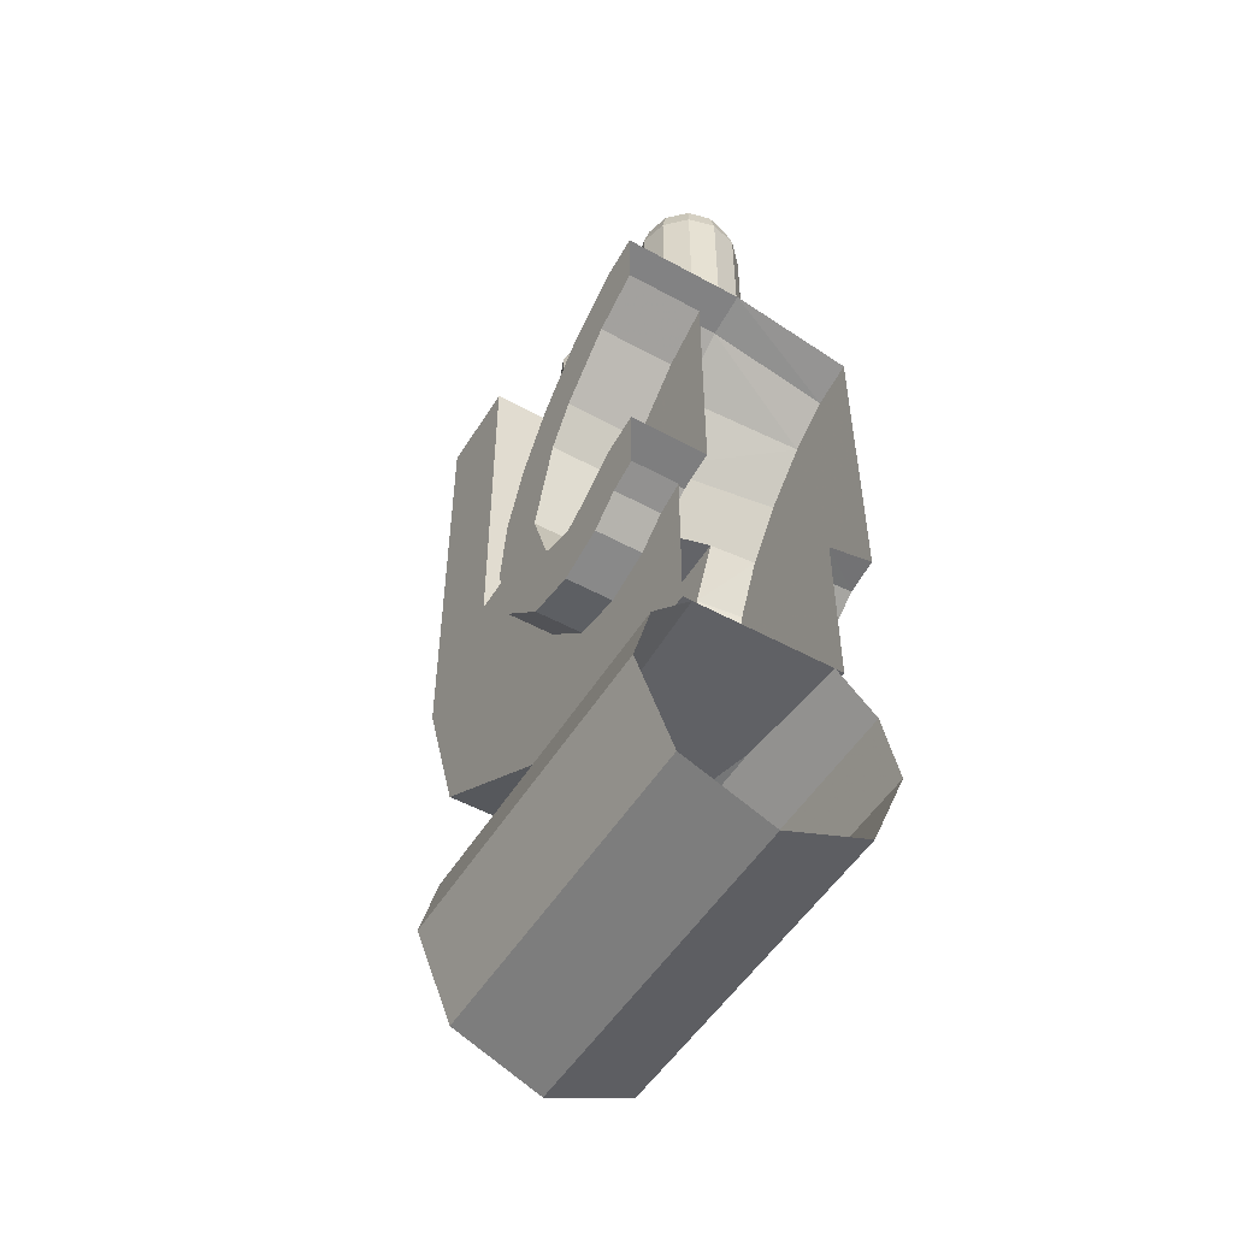
<metadata>
{"format":"obj","ext":"obj","renderer":"f3d","projection":"perspective","resolution":1024,"background":"white","views":[{"elev":-51.3,"azim":-120.8,"up":"+Y"}]}
</metadata>
<code>
v 0.5625 -0.1414 0.1414
v 0.5625 0 0.2
v 0 0 0.2
v 0 -0.1414 0.1414
v 0.5625 -0.2 0
v 0.5625 -0.1414 0.1414
v 0 -0.1414 0.1414
v 0 -0.2 0
v 0.5625 -0.1414 -0.1414
v 0.5625 -0.2 0
v 0 -0.2 0
v 0 -0.1414 -0.1414
v 0.5625 0 -0.2
v 0.5625 -0.1414 -0.1414
v 0 -0.1414 -0.1414
v 0 0 -0.2
v 0.5625 -0.1414 0.1414
v 0.5625 -0.2 0
v 0.5625 -0.1414 -0.1414
v 0.5625 -0.1414 0.1414
v 0.5625 -0.1414 -0.1414
v 0.5625 0 -0.2
v 0.5625 0 0.2
v 0.5 1.319 0
v 0.4744 1.381 0
v 0.4744 1.319 0.06187
v 0.4125 1.381 0.06187
v 0.4125 1.319 0.0875
v 0.4744 1.319 0.06187
v 0.4744 1.381 0
v 0.4125 1.381 0.06187
v 0.4744 1.319 0.06187
v 0.4125 1.406 0
v 0.4125 1.381 0.06187
v 0.4744 1.381 0
v 0.5 1.319 0
v 0.4744 1.381 0
v 0.4744 1.319 -0.06187
v 0.4125 1.381 -0.06187
v 0.4125 1.319 -0.0875
v 0.4744 1.319 -0.06187
v 0.4744 1.381 0
v 0.4125 1.381 -0.06187
v 0.4744 1.319 -0.06187
v 0.4125 1.406 0
v 0.4125 1.381 -0.06187
v 0.4744 1.381 0
v 0.325 1.319 0
v 0.3506 1.381 0
v 0.3506 1.319 0.06187
v 0.4125 1.381 0.06187
v 0.4125 1.319 0.0875
v 0.3506 1.319 0.06187
v 0.3506 1.381 0
v 0.4125 1.381 0.06187
v 0.3506 1.319 0.06187
v 0.4125 1.406 0
v 0.4125 1.381 0.06187
v 0.3506 1.381 0
v 0.325 1.319 0
v 0.3506 1.381 0
v 0.3506 1.319 -0.06187
v 0.4125 1.381 -0.06187
v 0.4125 1.319 -0.0875
v 0.3506 1.319 -0.06187
v 0.3506 1.381 0
v 0.4125 1.381 -0.06187
v 0.3506 1.319 -0.06187
v 0.4125 1.406 0
v 0.4125 1.381 -0.06187
v 0.3506 1.381 0
v 0.4744 1.319 0.06187
v 0.5 1.319 0
v 0.5 0.775 0
v 0.4744 0.775 0.06187
v 0.4125 1.319 0.0875
v 0.4744 1.319 0.06187
v 0.4744 0.775 0.06187
v 0.4125 0.775 0.0875
v 0.3506 1.319 0.06187
v 0.4125 1.319 0.0875
v 0.4125 0.775 0.0875
v 0.3506 0.775 0.06187
v 0.325 1.319 0
v 0.3506 1.319 0.06187
v 0.3506 0.775 0.06187
v 0.325 0.775 0
v 0.3506 1.319 -0.06187
v 0.325 1.319 0
v 0.325 0.775 0
v 0.3506 0.775 -0.06187
v 0.4125 1.319 -0.0875
v 0.3506 1.319 -0.06187
v 0.3506 0.775 -0.06187
v 0.4125 0.775 -0.0875
v 0.4744 1.319 -0.06187
v 0.4125 1.319 -0.0875
v 0.4125 0.775 -0.0875
v 0.4744 0.775 -0.06187
v 0.5 1.319 0
v 0.4744 1.319 -0.06187
v 0.4744 0.775 -0.06187
v 0.5 0.775 0
v 0.1942 0.1732 0.1
v 0.5625 0.1732 0.1
v 0.3458 0.1815 0.0688
v 0.3734 0.2 0
v 0.3458 0.1815 0.0688
v 0.5625 0.1732 0.1
v 0.5625 0.2 0
v 0.1942 0.1732 -0.1
v 0.3458 0.1815 -0.06885
v 0.5625 0.1732 -0.1
v 0.3734 0.2 0
v 0.5625 0.2 0
v 0.5625 0.1732 -0.1
v 0.3458 0.1815 -0.06885
v 0.5625 0.1732 -0.1
v 0.5625 0.2 0
v 0.5625 0.1732 0.1
v 0.5625 0.1732 0.1
v 0.5625 0.1 0.1732
v 0.5625 0.1 -0.1732
v 0.5625 0.1732 -0.1
v 0.5625 0.1 0.1732
v 0.5625 0 0.2
v 0.5625 0 -0.2
v 0.5625 0.1 -0.1732
v 0.1942 0.1732 -0.1
v 0.5625 0.1 -0.1732
v 0 0.1 -0.1732
v 0 0.1625 -0.1107
v 0.1942 0.1732 -0.1
v 0.5625 0.1732 -0.1
v 0.5625 0.1 -0.1732
v 0 0.1 -0.1732
v 0.5625 0.1 -0.1732
v 0.5625 0 -0.2
v 0 0 -0.2
v 0 0 0.2
v 0.5625 0 0.2
v 0.5625 0.1 0.1732
v 0 0.1 0.1732
v 0.1942 0.1732 0.1
v 0 0.1625 0.1107
v 0 0.1 0.1732
v 0.5625 0.1 0.1732
v 0.5625 0.1 0.1732
v 0.5625 0.1732 0.1
v 0.1942 0.1732 0.1
v 0.1694 0.9426 -0.2
v 0.08495 0.8673 -0.2
v 0 0.905 -0.2
v 0.0688 0.9982 -0.2
v 0 1.011 -0.2
v 0.0688 0.9982 -0.2
v 0 0.905 -0.2
v 0.2589 0.8613 -0.2
v 0.1821 0.7878 -0.2
v 0.08495 0.8673 -0.2
v 0.1694 0.9426 -0.2
v 0.08495 0.8673 -0.2
v 0.1821 0.7878 -0.2
v 0.1821 0.7878 -0.075
v 0.08495 0.8673 -0.075
v 0.2275 0.7281 -0.075
v 0.1821 0.7878 -0.075
v 0.1821 0.7878 -0.2
v 0.2275 0.7281 -0.2
v 0.3235 0.775 -0.2
v 0.2275 0.7281 -0.2
v 0.1821 0.7878 -0.2
v 0.2589 0.8613 -0.2
v 0.2351 0.4738 -0.2
v 0.2764 0.5903 -0.2
v 0.3821 0.5766 -0.2
v 0.3474 0.452 -0.2
v 0.1221 0.4737 -0.2
v 0.174 0.4511 -0.2
v 0.2603 0.3634 -0.2
v 0.1757 0.3448 -0.2
v 0.3474 0.452 -0.2
v 0.2603 0.3634 -0.2
v 0.174 0.4511 -0.2
v 0.2351 0.4738 -0.2
v 0.2764 0.5903 -0.075
v 0.2275 0.7281 -0.075
v 0.2275 0.7281 -0.2
v 0.2764 0.5903 -0.2
v 0.2351 0.4738 -0.075
v 0.2764 0.5903 -0.075
v 0.2764 0.5903 -0.2
v 0.2351 0.4738 -0.2
v 0.2351 0.4738 -0.2
v 0.174 0.4511 -0.2
v 0.174 0.4511 -0.075
v 0.2351 0.4738 -0.075
v 0.0608 0.5077 -0.2
v 0.1221 0.4737 -0.2
v 0.1757 0.3448 -0.2
v 0.0962 0.3636 -0.2
v 0.1221 0.4737 -0.075
v 0.174 0.4511 -0.075
v 0.174 0.4511 -0.2
v 0.1221 0.4737 -0.2
v 0.0608 0.5077 -0.075
v 0.1221 0.4737 -0.075
v 0.1221 0.4737 -0.2
v 0.0608 0.5077 -0.2
v 0 0.5174 -0.075
v 0.0608 0.5077 -0.075
v 0.0608 0.5077 -0.2
v 0 0.5174 -0.2
v 0 0.4107 -0.2
v 0 0.5174 -0.2
v 0.04635 0.3969 -0.2
v 0.0962 0.3636 -0.2
v 0.04635 0.3969 -0.2
v 0 0.5174 -0.2
v 0.0608 0.5077 -0.2
v 0.0962 0.3636 -0.125
v 0.04635 0.3969 -0.125
v 0.04635 0.3969 -0.2
v 0.0962 0.3636 -0.2
v 0.1757 0.3448 -0.125
v 0.0962 0.3636 -0.125
v 0.0962 0.3636 -0.2
v 0.1757 0.3448 -0.2
v 0.1757 0.3448 -0.2
v 0.2603 0.3634 -0.2
v 0.2603 0.3634 -0.125
v 0.1757 0.3448 -0.125
v 0.3474 0.452 -0.125
v 0.2603 0.3634 -0.125
v 0.2603 0.3634 -0.2
v 0.3474 0.452 -0.2
v 0.2764 0.5903 -0.2
v 0.2275 0.7281 -0.2
v 0.3235 0.775 -0.2
v 0.3661 0.6828 -0.2
v 0.3821 0.5766 -0.125
v 0.3474 0.452 -0.125
v 0.3474 0.452 -0.2
v 0.3821 0.5766 -0.2
v 0.3661 0.6828 -0.2
v 0.3821 0.5766 -0.2
v 0.2764 0.5903 -0.2
v 0.3661 0.6828 -0.125
v 0.3821 0.5766 -0.125
v 0.3821 0.5766 -0.2
v 0.3661 0.6828 -0.2
v 0.3661 0.6828 -0.2
v 0.3235 0.775 -0.2
v 0.3235 0.775 -0.125
v 0.3661 0.6828 -0.125
v 0.3235 0.775 0
v 0.3235 0.775 -0.125
v 0.2589 0.8613 -0.2
v 0.2589 0.8613 0
v 0.3235 0.775 -0.2
v 0.2589 0.8613 -0.2
v 0.3235 0.775 -0.125
v 0.1694 0.9426 0
v 0.2589 0.8613 0
v 0.2589 0.8613 -0.2
v 0.1694 0.9426 -0.2
v 0.1694 0.9426 -0.2
v 0.0688 0.9982 -0.2
v 0.0688 0.9982 0
v 0.1694 0.9426 0
v 0 0.4107 -0.2
v 0.04635 0.3969 -0.2
v 0.04635 0.3969 -0.125
v 0 0.4107 -0.125
v 0.08495 0.8673 -0.075
v 0.0608 0.5077 -0.075
v 0 0.5174 -0.075
v 0 0.905 -0.075
v 0.0608 0.5077 -0.075
v 0.08495 0.8673 -0.075
v 0.1821 0.7878 -0.075
v 0.1221 0.4737 -0.075
v 0.2275 0.7281 -0.075
v 0.174 0.4511 -0.075
v 0.1221 0.4737 -0.075
v 0.1821 0.7878 -0.075
v 0.2764 0.5903 -0.075
v 0.2351 0.4738 -0.075
v 0.174 0.4511 -0.075
v 0.2275 0.7281 -0.075
v 0 0.1625 -0.125
v 0.1757 0.3448 -0.125
v 0.2603 0.3634 -0.125
v 0.3458 0.1815 -0.125
v 0 0.4107 -0.125
v 0.04635 0.3969 -0.125
v 0.0962 0.3636 -0.125
v 0 0.3969 -0.125
v 0.2603 0.3634 -0.125
v 0.3474 0.452 -0.125
v 0.6577 0.39 -0.125
v 0.3458 0.1815 -0.125
v 0.5875 0.775 -0.125
v 0.6577 0.39 -0.125
v 0.3474 0.452 -0.125
v 0.3821 0.5766 -0.125
v 0.5875 0.775 -0.125
v 0.3821 0.5766 -0.125
v 0.3661 0.6828 -0.125
v 0.5875 0.775 -0.125
v 0.3661 0.6828 -0.125
v 0.3235 0.775 -0.125
v 0.5875 0.775 0.125
v 0.5875 0.775 -0.125
v 0.3235 0.775 -0.125
v 0.3235 0.775 0
v 0.5875 0.775 0.125
v 0.3235 0.775 0
v 0.292 0.775 0.125
v 0.3235 0.775 0
v 0.2589 0.8613 0
v 0.292 0.775 0.125
v 0.2589 0.8613 0
v 0.2183 0.8425 0.2
v 0.2795 0.7651 0.2
v 0.292 0.775 0.125
v 0.0688 0.9982 0
v 0 1.011 0
v 0.07025 0.9535 0.2
v 0.07025 0.9535 0.2
v 0 1.011 0
v 0 0.9688 0.2
v 0.6577 0.39 0.125
v 0.3458 0.1815 0.125
v 0.3458 0.1815 -0.125
v 0.6577 0.39 -0.125
v 0.75 1.4 -0.125
v 0.75 0.6625 -0.125
v 0.6577 0.39 -0.125
v 0.5875 0.775 -0.125
v 0.75 1.4 -0.125
v 0.5875 0.775 -0.125
v 0.5875 1.4 -0.125
v 0.6577 0.39 -0.125
v 0.75 0.6625 -0.125
v 0.75 0.6625 0.125
v 0.6577 0.39 0.125
v 0.75 1.4 0.125
v 0.75 0.6625 0.125
v 0.75 0.6625 -0.125
v 0.75 1.4 -0.125
v 0.5875 1.4 0.125
v 0.75 1.4 0.125
v 0.75 1.4 -0.125
v 0.5875 1.4 -0.125
v 0.5875 1.4 -0.125
v 0.5875 0.775 -0.125
v 0.5875 0.775 0.125
v 0.5875 1.4 0.125
v 0.1011 0.3913 0.125
v 0.0471 0.427 0.125
v 0 0.4373 0.125
v 0 0.1625 0.125
v 0 0.9688 0.2
v 0 0.4532 0.2
v 0.05275 0.442 0.2
v 0.07025 0.9535 0.2
v 0.3382 0.6825 0.125
v 0.5875 0.775 0.125
v 0.292 0.775 0.125
v 0.6577 0.39 0.125
v 0.75 0.6625 0.125
v 0.75 1.4 0.125
v 0.5875 0.775 0.125
v 0.75 1.4 0.125
v 0.5875 1.4 0.125
v 0.5875 0.775 0.125
v 0.3382 0.6825 0.125
v 0.3549 0.5548 0.125
v 0.6577 0.39 0.125
v 0.5875 0.775 0.125
v 0.226 0.3785 0.125
v 0.3458 0.1815 0.125
v 0.6577 0.39 0.125
v 0.3154 0.4459 0.125
v 0.3154 0.4459 0.125
v 0.6577 0.39 0.125
v 0.3549 0.5548 0.125
v 0 0.1625 0.125
v 0.3458 0.1815 0.125
v 0.226 0.3785 0.125
v 0.1011 0.3913 0.125
v 0.0471 0.427 0.125
v 0.1011 0.3913 0.125
v 0.1013 0.4102 0.2
v 0.05275 0.442 0.2
v 0.1011 0.3913 0.125
v 0.226 0.3785 0.125
v 0.1013 0.4102 0.2
v 0.2122 0.3914 0.2
v 0.1013 0.4102 0.2
v 0.226 0.3785 0.125
v 0.226 0.3785 0.125
v 0.3154 0.4459 0.125
v 0.2122 0.3914 0.2
v 0.2983 0.4494 0.2
v 0.2122 0.3914 0.2
v 0.3154 0.4459 0.125
v 0.3154 0.4459 0.125
v 0.3549 0.5548 0.125
v 0.2983 0.4494 0.2
v 0.2983 0.4494 0.2
v 0.3549 0.5548 0.125
v 0.3386 0.5518 0.2
v 0.3549 0.5548 0.125
v 0.3382 0.6825 0.125
v 0.3386 0.5518 0.2
v 0.3241 0.6745 0.2
v 0.3386 0.5518 0.2
v 0.3382 0.6825 0.125
v 0.3382 0.6825 0.125
v 0.292 0.775 0.125
v 0.2795 0.7651 0.2
v 0.3241 0.6745 0.2
v 0.1413 0.911 0.2
v 0.1013 0.4102 0.2
v 0.2122 0.3914 0.2
v 0.2183 0.8425 0.2
v 0.07025 0.9535 0.2
v 0.05275 0.442 0.2
v 0.1013 0.4102 0.2
v 0.1413 0.911 0.2
v 0.2983 0.4494 0.2
v 0.2795 0.7651 0.2
v 0.2183 0.8425 0.2
v 0.2122 0.3914 0.2
v 0.2795 0.7651 0.2
v 0.2983 0.4494 0.2
v 0.3386 0.5518 0.2
v 0.3241 0.6745 0.2
v 0.2589 0.8613 0
v 0.1694 0.9426 0
v 0.1413 0.911 0.2
v 0.2183 0.8425 0.2
v 0.1694 0.9426 0
v 0.0688 0.9982 0
v 0.1413 0.911 0.2
v 0.07025 0.9535 0.2
v 0.1413 0.911 0.2
v 0.0688 0.9982 0
v 0.08495 0.8673 -0.075
v 0 0.905 -0.075
v 0 0.905 -0.2
v 0.08495 0.8673 -0.2
v 0 0.4373 0.125
v 0.0471 0.427 0.125
v 0.05275 0.442 0.2
v 0 0.4532 0.2
v 0.3458 0.1815 0.125
v 0 0.1625 0.125
v 0 0.1625 -0.125
v 0.3458 0.1815 -0.125
v 0 1.011 0
v 0.0688 0.9982 0
v 0.0688 0.9982 -0.2
v 0 1.011 -0.2
v 0 0.1625 -0.125
v 0 0.3448 -0.125
v 0.1757 0.3448 -0.125
v 0.0962 0.3636 -0.125
v 0 0.3636 -0.125
v 0 0.3969 -0.125
v 0.0962 0.3636 -0.125
v 0.1757 0.3448 -0.125
v 0 0.3448 -0.125
v 0 0.3636 -0.125
v 0.1812 0.9106 0.0758
v 0.1866 0.9074 0.07045
v 0.1812 1.319 0.0758
v 0.2133 0.8905 0.04375
v 0.2133 1.319 0.04375
v 0.1812 1.319 0.0758
v 0.1866 0.9074 0.07045
v 0.1375 1.319 0.0875
v 0.1578 0.9296 0.08205
v 0.1812 0.9106 0.0758
v 0.1812 1.319 0.0758
v 0.1375 0.9396 0.0875
v 0.1578 0.9296 0.08205
v 0.1375 1.319 0.0875
v 0.09375 1.319 0.0758
v 0.09655 0.9648 0.0765
v 0.1375 0.9396 0.0875
v 0.1375 1.319 0.0875
v 0.09655 0.9648 0.0765
v 0.09375 1.319 0.0758
v 0.0692 0.9868 0.0512
v 0.09375 1.319 0.0758
v 0.0617 1.319 0.04375
v 0.0617 0.9899 0.04375
v 0.0692 0.9868 0.0512
v 0.05 1.319 0
v 0.05 1.002 0
v 0.0617 0.9899 0.04375
v 0.0617 1.319 0.04375
v 0.0617 1.319 -0.04375
v 0.0617 0.9996 -0.04375
v 0.05 1.002 0
v 0.05 1.319 0
v 0.0617 0.9996 -0.04375
v 0.0617 1.319 -0.04375
v 0.0688 0.9982 -0.05085
v 0.09375 0.9845 -0.0758
v 0.0688 0.9982 -0.05085
v 0.0617 1.319 -0.04375
v 0.09375 1.319 -0.0758
v 0.1375 0.9603 -0.0875
v 0.09375 0.9845 -0.0758
v 0.09375 1.319 -0.0758
v 0.1375 1.319 -0.0875
v 0.1375 1.319 -0.0875
v 0.1812 1.319 -0.0758
v 0.1812 0.9318 -0.0758
v 0.1694 0.9426 -0.07895
v 0.1694 0.9426 -0.07895
v 0.1375 0.9603 -0.0875
v 0.1375 1.319 -0.0875
v 0.2133 0.9028 -0.04375
v 0.1812 0.9318 -0.0758
v 0.1812 1.319 -0.0758
v 0.2133 1.319 -0.04375
v 0.225 0.8924 0
v 0.2133 0.9028 -0.04375
v 0.2133 1.319 -0.04375
v 0.225 1.319 0
v 0.2133 0.8905 0.04375
v 0.225 0.8924 0
v 0.225 1.319 0
v 0.2133 1.319 0.04375
v 0.1594 1.395 0.0379
v 0.1754 1.363 0.0656
v 0.2031 1.363 0.0379
v 0.1754 1.395 0.0219
v 0.1375 1.395 0.04375
v 0.1375 1.363 0.0758
v 0.1754 1.363 0.0656
v 0.1594 1.395 0.0379
v 0.1157 1.395 0.0379
v 0.0996 1.363 0.0656
v 0.1375 1.363 0.0758
v 0.1375 1.395 0.04375
v 0.0996 1.395 0.0219
v 0.0719 1.363 0.0379
v 0.0996 1.363 0.0656
v 0.1157 1.395 0.0379
v 0.09375 1.395 0
v 0.0617 1.363 0
v 0.0719 1.363 0.0379
v 0.0996 1.395 0.0219
v 0.0996 1.395 -0.02185
v 0.0719 1.363 -0.0379
v 0.0617 1.363 0
v 0.09375 1.395 0
v 0.1156 1.395 -0.0379
v 0.0996 1.363 -0.0656
v 0.0719 1.363 -0.0379
v 0.0996 1.395 -0.02185
v 0.1375 1.395 -0.04375
v 0.1375 1.363 -0.0758
v 0.0996 1.363 -0.0656
v 0.1156 1.395 -0.0379
v 0.1594 1.395 -0.0379
v 0.1754 1.363 -0.0656
v 0.1375 1.363 -0.0758
v 0.1375 1.395 -0.04375
v 0.1754 1.395 -0.02185
v 0.2031 1.363 -0.0379
v 0.1754 1.363 -0.0656
v 0.1594 1.395 -0.0379
v 0.1812 1.395 0
v 0.2133 1.363 0
v 0.2031 1.363 -0.0379
v 0.1754 1.395 -0.02185
v 0.1754 1.395 0.0219
v 0.2031 1.363 0.0379
v 0.2133 1.363 0
v 0.1812 1.395 0
v 0.2133 1.319 0.04375
v 0.2031 1.363 0.0379
v 0.1754 1.363 0.0656
v 0.1812 1.319 0.0758
v 0.1375 1.363 0.0758
v 0.1375 1.319 0.0875
v 0.1812 1.319 0.0758
v 0.1754 1.363 0.0656
v 0.0996 1.363 0.0656
v 0.09375 1.319 0.0758
v 0.1375 1.319 0.0875
v 0.1375 1.363 0.0758
v 0.0719 1.363 0.0379
v 0.0617 1.319 0.04375
v 0.09375 1.319 0.0758
v 0.0996 1.363 0.0656
v 0.0617 1.319 0.04375
v 0.0719 1.363 0.0379
v 0.0617 1.363 0
v 0.05 1.319 0
v 0.0719 1.363 -0.0379
v 0.0617 1.319 -0.04375
v 0.05 1.319 0
v 0.0617 1.363 0
v 0.0617 1.319 -0.04375
v 0.0719 1.363 -0.0379
v 0.0996 1.363 -0.0656
v 0.09375 1.319 -0.0758
v 0.1375 1.363 -0.0758
v 0.1375 1.319 -0.0875
v 0.09375 1.319 -0.0758
v 0.0996 1.363 -0.0656
v 0.1375 1.319 -0.0875
v 0.1375 1.363 -0.0758
v 0.1754 1.363 -0.0656
v 0.1812 1.319 -0.0758
v 0.2031 1.363 -0.0379
v 0.2133 1.319 -0.04375
v 0.1812 1.319 -0.0758
v 0.1754 1.363 -0.0656
v 0.2133 1.363 0
v 0.225 1.319 0
v 0.2133 1.319 -0.04375
v 0.2031 1.363 -0.0379
v 0.2031 1.363 0.0379
v 0.2133 1.319 0.04375
v 0.225 1.319 0
v 0.2133 1.363 0
v 0.1594 1.395 0.0379
v 0.1754 1.395 0.0219
v 0.1375 1.406 0
v 0.1375 1.395 0.04375
v 0.1594 1.395 0.0379
v 0.1375 1.406 0
v 0.1157 1.395 0.0379
v 0.1375 1.395 0.04375
v 0.1375 1.406 0
v 0.0996 1.395 0.0219
v 0.1157 1.395 0.0379
v 0.1375 1.406 0
v 0.09375 1.395 0
v 0.0996 1.395 0.0219
v 0.1375 1.406 0
v 0.0996 1.395 -0.02185
v 0.09375 1.395 0
v 0.1375 1.406 0
v 0.1156 1.395 -0.0379
v 0.0996 1.395 -0.02185
v 0.1375 1.406 0
v 0.1375 1.395 -0.04375
v 0.1156 1.395 -0.0379
v 0.1375 1.406 0
v 0.1594 1.395 -0.0379
v 0.1375 1.395 -0.04375
v 0.1375 1.406 0
v 0.1754 1.395 -0.02185
v 0.1594 1.395 -0.0379
v 0.1375 1.406 0
v 0.1812 1.395 0
v 0.1754 1.395 -0.02185
v 0.1375 1.406 0
v 0.1754 1.395 0.0219
v 0.1812 1.395 0
v 0.1375 1.406 0
g mesh7458059
f 1 2 3
f 3 4 1
f 5 6 7
f 7 8 5
f 9 10 11
f 11 12 9
f 13 14 15
f 15 16 13
g mesh7458061
f 17 18 19
f 20 21 22
f 22 23 20
g mesh7458065
f 24 25 26
f 27 28 29
f 30 31 32
f 33 34 35
g mesh7458067
f 36 38 37
f 39 41 40
f 42 44 43
f 45 47 46
g mesh7458069
f 48 50 49
f 51 53 52
f 54 56 55
f 57 59 58
g mesh7458071
f 60 61 62
f 63 64 65
f 66 67 68
f 69 70 71
g mesh7458074
f 72 74 73
f 74 72 75
f 76 78 77
f 78 76 79
f 80 82 81
f 82 80 83
f 84 86 85
f 86 84 87
f 88 90 89
f 90 88 91
f 92 94 93
f 94 92 95
f 96 98 97
f 98 96 99
f 100 102 101
f 102 100 103
f 104 105 106
f 107 108 109
f 109 110 107
f 111 112 113
f 114 115 116
f 116 117 114
f 118 119 120
f 121 122 123
f 123 124 121
f 125 126 127
f 127 128 125
f 129 130 131
f 131 132 129
f 133 134 135
f 136 137 138
f 138 139 136
f 140 141 142
f 142 143 140
f 144 145 146
f 146 147 144
f 148 149 150
f 151 152 153
f 153 154 151
f 155 156 157
f 158 159 160
f 160 161 158
f 162 163 164
f 164 165 162
f 166 167 168
f 168 169 166
f 170 171 172
f 172 173 170
f 174 175 176
f 176 177 174
f 178 179 180
f 180 181 178
f 182 183 184
f 184 185 182
f 186 187 188
f 188 189 186
f 190 191 192
f 192 193 190
f 194 195 196
f 196 197 194
f 198 199 200
f 200 201 198
f 202 203 204
f 204 205 202
f 206 207 208
f 208 209 206
f 210 211 212
f 212 213 210
f 214 215 216
f 217 218 219
f 219 220 217
f 221 222 223
f 223 224 221
f 225 226 227
f 227 228 225
f 229 230 231
f 231 232 229
f 233 234 235
f 235 236 233
f 237 238 239
f 239 240 237
f 241 242 243
f 243 244 241
f 245 246 247
f 248 249 250
f 250 251 248
f 252 253 254
f 254 255 252
f 256 257 258
f 258 259 256
f 260 261 262
f 263 264 265
f 265 266 263
f 267 268 269
f 269 270 267
f 271 272 273
f 273 274 271
f 275 276 277
f 277 278 275
f 279 280 281
f 281 282 279
f 283 284 285
f 285 286 283
f 287 288 289
f 289 290 287
f 291 292 293
f 293 294 291
f 295 296 297
f 297 298 295
f 299 300 301
f 301 302 299
f 303 304 305
f 305 306 303
f 307 308 309
f 310 311 312
f 313 314 315
f 315 316 313
f 317 318 319
f 320 321 322
f 323 324 325
f 325 326 323
f 327 328 329
f 330 331 332
f 333 334 335
f 335 336 333
f 337 338 339
f 339 340 337
f 341 342 343
f 344 345 346
f 346 347 344
f 348 349 350
f 350 351 348
f 352 353 354
f 354 355 352
f 356 357 358
f 358 359 356
f 360 361 362
f 362 363 360
f 364 365 366
f 366 367 364
f 368 369 370
f 371 372 373
f 373 374 371
f 375 376 377
f 378 379 380
f 380 381 378
f 382 383 384
f 384 385 382
f 386 387 388
f 389 390 391
f 391 392 389
f 393 394 395
f 395 396 393
f 397 398 399
f 400 401 402
f 403 404 405
f 406 407 408
f 409 410 411
f 412 413 414
f 415 416 417
f 418 419 420
f 421 422 423
f 423 424 421
f 425 426 427
f 427 428 425
f 429 430 431
f 431 432 429
f 433 434 435
f 435 436 433
f 437 438 439
f 439 440 437
f 441 442 443
f 443 444 441
f 445 446 447
f 448 449 450
f 451 452 453
f 453 454 451
f 455 456 457
f 457 458 455
f 459 460 461
f 461 462 459
f 463 464 465
f 465 466 463
f 467 468 469
f 470 471 472
f 473 474 475
f 475 476 473
f 477 478 479
f 480 481 482
f 482 483 480
f 484 485 486
f 486 487 484
f 488 489 490
f 491 492 493
f 493 494 491
f 495 496 497
f 498 499 500
f 500 501 498
f 502 503 504
f 504 505 502
f 506 507 508
f 508 509 506
f 510 511 512
f 513 514 515
f 515 516 513
f 517 518 519
f 519 520 517
f 521 522 523
f 523 524 521
f 525 526 527
f 528 529 530
f 530 531 528
f 532 533 534
f 534 535 532
f 536 537 538
f 538 539 536
f 540 541 542
f 542 543 540
f 544 545 546
f 546 547 544
f 548 549 550
f 550 551 548
f 552 553 554
f 554 555 552
f 556 557 558
f 558 559 556
f 560 561 562
f 562 563 560
f 564 565 566
f 566 567 564
f 568 569 570
f 570 571 568
f 572 573 574
f 574 575 572
f 576 577 578
f 578 579 576
f 580 581 582
f 582 583 580
f 584 585 586
f 586 587 584
f 588 589 590
f 590 591 588
f 592 593 594
f 594 595 592
f 596 597 598
f 598 599 596
f 600 601 602
f 602 603 600
f 604 605 606
f 606 607 604
f 608 609 610
f 610 611 608
f 612 613 614
f 614 615 612
f 616 617 618
f 618 619 616
f 620 621 622
f 622 623 620
f 624 625 626
f 626 627 624
f 628 629 630
f 630 631 628
f 632 633 634
f 634 635 632
f 636 637 638
f 639 640 641
f 642 643 644
f 645 646 647
f 648 649 650
f 651 652 653
f 654 655 656
f 657 658 659
f 660 661 662
f 663 664 665
f 666 667 668
f 669 670 671

</code>
